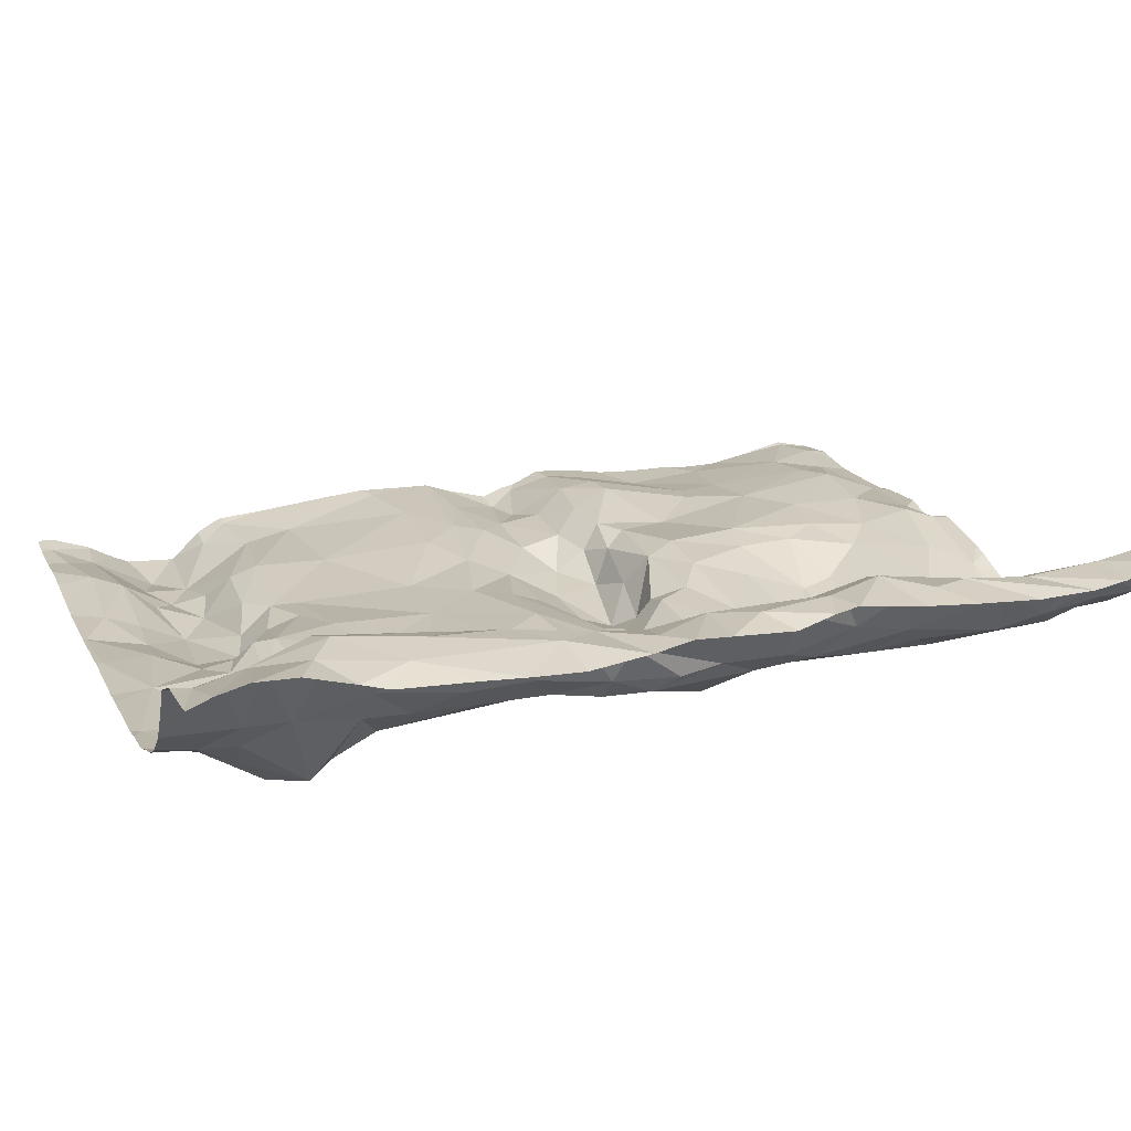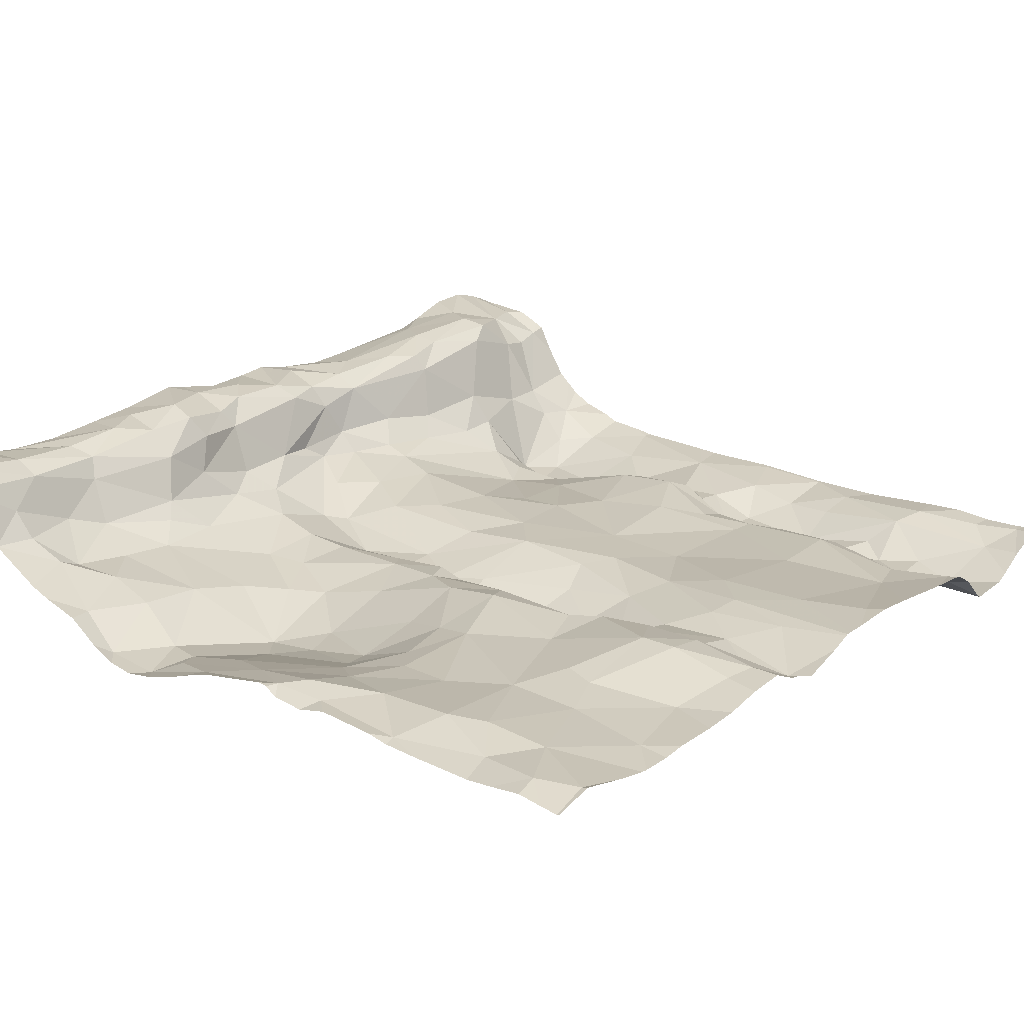
<metadata>
{"format":"obj","ext":"obj","renderer":"f3d","projection":"perspective","resolution":1024,"background":"white","views":[{"elev":21.0,"azim":-110.0,"up":"+Z"},{"elev":19.3,"azim":38.0,"up":"+Z"}]}
</metadata>
<code>
v -80.26 0.04986 0.3177
v -77.62 0.1181 -0.4535
v -77.31 0.1404 -0.4825
v -77.86 0.9739 -0.6843
v -77.91 1.173 -0.7133
v -78.33 1.159 -0.7798
v -78.13 2.628 -0.7014
v -78.11 3.06 -0.5497
v -78.38 2.521 -0.7171
v -79.72 0.3668 -0.2789
v -79.72 0.507 -0.337
v -79.91 0.3079 -0.1471
v -80.12 1.561 0.2231
v -80.08 1.862 0.247
v -80.23 1.869 0.3105
v -78.92 1.576 -0.6404
v -79.3 1.8 -0.5495
v -79.08 1.321 -0.5765
v -78.48 2.138 -0.5286
v -78.11 2.077 -0.5078
v -78.21 2.281 -0.5289
v -80.13 2.214 0.1964
v -80 1.941 0.11
v -80.57 3.956 0.1739
v -80.39 4.517 0.274
v -80.57 4.19 0.1898
v -77.69 5.327 -0.6641
v -78.25 5.429 -0.6259
v -77.88 5.076 -0.7125
v -79.97 1.568 0.0598
v -80.16 1.061 0.155
v -79.98 4.114 0.2135
v -80.04 3.478 0.0921
v -79.91 4.147 0.1122
v -80.33 4.987 0.322
v -80.57 4.826 0.2647
v -80.29 1.371 0.2512
v -80.36 2.216 0.2926
v -80.21 2.467 0.2319
v -80.57 2.862 0.2353
v -80.58 2.496 0.2166
v -80.36 2.612 0.2596
v -80.58 5.109 0.3471
v -79.88 3.299 -0.3226
v -79.7 2.911 -0.4207
v -79.49 3.135 -0.4294
v -79.53 5.431 -0.4458
v -79.72 5.237 -0.269
v -78.56 5.04 -0.7264
v -78.81 5.304 -0.6458
v -79.78 3.564 -0.3136
v -79.89 3.692 -0.1633
v -80 3.294 -0.1881
v -80.02 0.7026 -0.1486
v -80.09 1 0.02791
v -80.15 0.5589 0.153
v -80.21 2.851 0.2265
v -80.15 3.161 0.1571
v -80.4 3.205 0.2257
v -79.93 1.83 -0.1045
v -80.07 2.279 0.08678
v -80.1 2.931 0.1376
v -80.58 3.069 0.25
v -80.1 4.847 0.3357
v -79.94 3.043 -0.3025
v -79.95 2.643 -0.1959
v -79.79 2.376 -0.3435
v -77.27 4.702 -0.7907
v -77.55 4.599 -0.6577
v -77.23 4.498 -0.6369
v -78.57 2.273 -0.5511
v -79.41 2.691 -0.5689
v -79.19 2.954 -0.4996
v -78.65 2.422 -0.6715
v -79.04 2.476 -0.6634
v -79.9 4.753 0.2128
v -80.02 4.381 0.259
v -76.98 3.131 -0.5985
v -77.51 3.267 -0.5956
v -77.14 2.905 -0.6722
v -78.64 1.135 -0.8006
v -78.39 1.399 -0.7564
v -78.73 1.719 -0.6624
v -76.39 0.492 -0.4798
v -76.6 0.3903 -0.4544
v -76.21 0.2399 -0.5446
v -75.99 2.907 -0.5938
v -76.42 3.048 -0.5652
v -76.47 2.859 -0.6006
v -77.58 2.117 -0.4915
v -77.49 2.253 -0.6857
v -77.9 2.323 -0.7585
v -80.06 3.198 0.01486
v -77.24 3.601 -0.621
v -76.66 3.304 -0.5671
v -76.61 3.987 -0.6187
v -80.16 3.451 0.1871
v -80.28 3.673 0.2159
v -80.57 3.296 0.2042
v -79.46 4.447 -0.5248
v -79.65 4.58 -0.3526
v -79.64 4.312 -0.3652
v -79.08 1.884 -0.585
v -79.99 2.9 -0.2177
v -76.77 4.829 -0.8483
v -76.49 4.753 -0.808
v -76.43 4.968 -0.8687
v -76.48 5.284 -0.6714
v -77.05 5.284 -0.7281
v -77.05 5.007 -0.8608
v -79.15 4.251 -0.641
v -79.62 3.562 -0.3706
v -79.36 3.499 -0.4308
v -76.02 0.5217 -0.5352
v -77.08 0.4112 -0.4694
v -77.48 0.2387 -0.4353
v -80.28 0.5468 0.2422
v -80.58 0.2489 0.3086
v -78.58 0.295 -0.6406
v -77.94 0.3067 -0.5184
v -78.26 0.4722 -0.5992
v -77.65 0.7034 -0.5639
v -77.45 0.5387 -0.5092
v -77.63 3.049 -0.6047
v -78.48 0.9215 -0.767
v -79.17 0.9728 -0.5133
v -80.3 0.9967 0.2166
v -80.58 0.7404 0.2037
v -80.57 0.5413 0.2341
v -80.17 4.363 0.2927
v -80.08 3.92 0.2351
v -78.84 4.811 -0.7599
v -79.27 4.8 -0.7879
v -79.02 4.613 -0.7026
v -78.01 4.652 -0.5239
v -77.81 4.248 -0.5631
v -77.52 4.39 -0.6013
v -76.67 2.403 -0.6216
v -76.95 2.515 -0.7722
v -76.93 2.314 -0.6547
v -77.54 1.454 -0.5235
v -77.83 1.915 -0.4722
v -77.85 1.548 -0.5933
v -77.57 2.834 -0.7026
v -77.67 2.605 -0.8224
v -79.29 2.191 -0.5137
v -79.56 2.199 -0.4311
v -75.92 4.054 -0.6363
v -75.67 3.399 -0.5544
v -76.08 3.292 -0.5577
v -76.26 2.408 -0.6195
v -76.53 2.236 -0.5051
v -76.18 4.823 -0.8745
v -75.86 1.555 -0.625
v -75.71 2.546 -0.7315
v -75.58 5.347 -0.728
v -76.59 4.611 -0.6643
v -77.02 2.081 -0.5105
v -77.12 2.22 -0.5835
v -79.87 1.461 -0.1991
v -79.95 0.9526 -0.2351
v -78.23 4.122 -0.5738
v -77.78 3.627 -0.5978
v -79.71 3.936 -0.3392
v -79.81 4.056 -0.211
v -78.08 4.945 -0.6713
v -80.25 5.576 0.2235
v -77.2 2.332 -0.797
v -79.76 4.54 -0.1612
v -79.96 4.907 0.2933
v -79.42 5.202 -0.6134
v -79.59 5.223 -0.4297
v -79.48 4.829 -0.75
v -79.97 5.572 0.09414
v -80.58 5.539 0.3115
v -80.58 5.354 0.358
v -80.13 5.285 0.2409
v -79.94 5.367 0.06236
v -75.82 5.363 -0.7416
v -75.71 5.614 -0.6592
v -79.72 4.967 -0.2763
v -79.9 5.142 0.1013
v -79.23 5.38 -0.5987
v -79.68 1.624 -0.3858
v -79.66 1.22 -0.4006
v -80.57 2.278 0.2809
v -80.58 2.15 0.3078
v -80.58 1.441 0.2227
v -80.57 1.071 0.1949
v -79.94 2.244 -0.2105
v -78.79 4.357 -0.6347
v -80.57 3.647 0.1606
v -80.39 1.607 0.2699
v -80.57 1.751 0.2506
v -79.53 2.59 -0.5443
v -76.37 1.946 -0.4507
v -76.35 1.381 -0.5418
v -76.16 1.966 -0.4645
v -76.53 1.434 -0.5166
v -76.91 1.752 -0.5341
v -76.64 1.041 -0.5187
v -75.77 1.957 -0.5565
v -79.33 5.037 -0.7784
v -75.64 4.447 -0.6439
v -78.67 2.686 -0.6647
v -76.19 5.088 -0.8505
v -77.29 2.631 -0.8054
v -78.36 1.839 -0.5995
v -76.69 2.658 -0.6766
v -77.47 1.079 -0.5413
v -76.84 2.19 -0.5107
v -76.23 2.666 -0.6631
v -77.23 4.337 -0.6344
v -76.61 4.442 -0.599
v -77.04 4.635 -0.6743
v -78.69 3.805 -0.5699
v -77.31 0.8644 -0.5173
v -75.7 4.597 -0.7454
v -78.86 3.542 -0.5108
v -75.91 4.996 -0.9144
v -78.38 4.795 -0.5931
v -77.56 5.043 -0.8185
v -77.56 4.778 -0.8096
v -77.36 5.295 -0.7296
v -77.01 5.491 -0.6582
v -78.95 4.952 -0.7952
v -78.54 2.999 -0.5606
v -78.94 3.148 -0.4933
v -78.39 4.614 -0.5396
v -79.28 4.498 -0.6244
v -79.68 0.8684 -0.3732
v -76 2.493 -0.7028
v -77.76 2.436 -0.861
v -79 2.188 -0.5385
v -78.43 3.838 -0.5752
v -79.3 0.1958 -0.4517
v -79.03 0.1426 -0.6384
v -79.18 0.57 -0.484
v -79.46 0.5798 -0.3809
v -78.87 0.5031 -0.6738
v -78.73 0.1661 -0.6981
v -78.66 0.4489 -0.6718
v -77.3 1.417 -0.4888
v -76.97 0.8149 -0.5031
v -79.79 1.375 -0.2982
v -75.74 1.031 -0.6354
v -76.23 1.08 -0.5686
v -75.85 0.1894 -0.5388
v -75.6 0.2864 -0.5574
v -76.75 0.1135 -0.5385
v -77.49 1.92 -0.441
v -75.73 2.154 -0.5446
v -78.05 2.287 -0.5861
v -79.83 2.036 -0.2963
v -80.03 0.2943 0.01285
v -78.35 3.342 -0.548
v -79.43 4.696 -0.6656
v -77.93 4.766 -0.5672
v -78.9 5.623 -0.5829
v -77.87 4.881 -0.6854
v -76.6 5.1 -0.8
v -76.02 4.366 -0.6582
v -78.1 2.462 -0.7426
v -75.63 2.385 -0.6516
v -76.15 2.194 -0.492
v -76.39 5.456 -0.6257
v -77.79 5.646 -0.6224
v -80.58 4.666 0.2173
v -77.34 5.656 -0.6532
v -75.99 5.547 -0.6624
v -78.25 0.1473 -0.5599
v -80.58 0.1542 0.3311
v -80.58 0.04154 0.3579
v -77.7 0.04154 -0.4425
v -76.74 0.04154 -0.5514
v -80.42 0.04154 0.3542
v -78.18 0.04154 -0.524
v -76.01 0.04154 -0.5839
v -76.53 0.04154 -0.5691
v -75.83 0.04154 -0.5694
v -80.24 0.04154 0.302
v -78.93 0.04154 -0.6493
v -78.78 0.04154 -0.6775
v -76.87 0.04154 -0.5219
v -80.11 0.04154 0.2043
v -76.18 0.04154 -0.592
v -77.21 0.04154 -0.4869
v -79.93 0.04154 -0.1264
v -79.49 0.04154 -0.3678
v -80.26 0.04154 0.3194
v -78.37 0.04154 -0.5868
v -79.61 0.04154 -0.3161
v -78.6 0.04154 -0.6539
v -78.09 0.04154 -0.5034
v -80.34 0.04154 0.3388
v -79.08 0.04154 -0.5726
v -79.26 0.04154 -0.4413
v -77.38 0.04154 -0.5229
v -77.57 0.04154 -0.4987
v -79.93 0.04154 -0.1276
v -79.93 0.04154 -0.1283
v -75.69 0.04154 -0.5945
v -75.58 0.04154 -0.6116
v -80.09 0.04154 0.1772
v -80.41 0.04154 0.3541
v -77.64 0.04154 -0.4501
v -75.57 2.17 -0.5577
v -75.57 1.925 -0.577
v -75.57 2.423 -0.6484
v -75.57 5.171 -0.8234
v -75.57 2.972 -0.5693
v -75.57 2.341 -0.6342
v -75.57 0.2145 -0.5691
v -75.57 5.575 -0.6436
v -75.57 2.566 -0.7001
v -75.57 0.2911 -0.551
v -75.57 0.5949 -0.6177
v -75.57 5.337 -0.7309
v -75.57 4.799 -0.882
v -75.57 1.026 -0.656
v -75.57 4.441 -0.6298
v -75.57 4.164 -0.6103
v -75.57 0.04154 -0.6097
v -75.57 1.457 -0.6369
v -75.57 3.152 -0.5608
v -75.57 4.767 -0.8647
v -75.57 4.608 -0.7136
v -75.57 2.842 -0.6192
v -75.57 4.79 -0.8802
v -75.57 5.355 -0.722
v -75.57 0.7934 -0.6531
v -75.57 5.31 -0.7473
v -75.57 5.088 -0.8622
v -75.57 3.699 -0.5668
v -75.57 3.459 -0.5474
v -75.57 0.8341 -0.6565
v -75.57 2.988 -0.5652
v -75.57 1.686 -0.6214
v -75.57 3.021 -0.5643
v -75.57 1.169 -0.6402
v -75.57 2.069 -0.5655
v -75.57 4.491 -0.6486
v -79.89 5.677 -0.05124
v -79.77 5.677 -0.2351
v -76.9 5.677 -0.6635
v -80.58 5.677 0.2567
v -76.74 5.677 -0.6557
v -77.23 5.677 -0.656
v -79.32 5.677 -0.4949
v -79.49 5.677 -0.4404
v -78.41 5.677 -0.6066
v -79.7 5.677 -0.3001
v -77.84 5.677 -0.621
v -77.81 5.677 -0.6226
v -76.41 5.677 -0.6391
v -76.19 5.677 -0.6341
v -79.01 5.677 -0.5601
v -79.62 5.677 -0.3673
v -78.29 5.677 -0.6172
v -78.89 5.677 -0.5814
v -80.28 5.677 0.2214
v -80.54 5.677 0.248
v -80.03 5.677 0.1442
v -79.23 5.677 -0.5374
v -75.68 5.677 -0.6516
v -75.74 5.677 -0.6568
v -75.57 5.677 -0.6373
v -77.33 5.677 -0.6543
v -75.97 5.677 -0.6571
v -75.58 5.677 -0.6394
v -80.17 5.677 0.2111
v -77.77 5.677 -0.6253
v -79.97 5.677 0.1143
g obj_0
f 246 340 154
f 154 247 246
f 114 246 247
f 340 246 320
f 320 246 336
f 336 246 114
f 340 324 154
f 154 338 202
f 202 198 154
f 247 154 197
f 154 198 197
f 338 154 324
f 114 247 84
f 247 197 201
f 201 84 247
f 248 249 114
f 248 114 86
f 84 86 114
f 336 114 331
f 331 114 249
f 338 308 202
f 252 202 308
f 202 252 198
f 265 198 252
f 196 197 198
f 196 198 265
f 201 197 199
f 197 196 199
f 201 85 84
f 84 85 86
f 199 200 201
f 85 201 244
f 201 200 243
f 244 201 243
f 248 302 249
f 248 86 286
f 302 248 280
f 286 278 248
f 280 248 278
f 249 316 317
f 302 303 249
f 331 249 317
f 316 249 313
f 313 249 303
f 286 86 250
f 85 250 86
f 252 307 264
f 264 265 252
f 307 252 341
f 308 341 252
f 265 264 232
f 151 265 232
f 152 196 265
f 152 265 151
f 199 196 200
f 152 211 196
f 196 211 200
f 85 244 115
f 250 85 115
f 251 243 200
f 158 200 211
f 200 158 251
f 244 123 115
f 243 217 244
f 123 244 217
f 243 251 141
f 243 210 217
f 141 210 243
f 286 250 279
f 313 303 323
f 279 250 275
f 250 115 3
f 250 284 275
f 250 3 287
f 287 284 250
f 307 312 264
f 264 312 309
f 264 309 155
f 264 155 232
f 155 212 232
f 151 232 212
f 138 151 212
f 151 138 152
f 138 211 152
f 140 211 138
f 158 211 159
f 159 211 140
f 116 115 123
f 115 116 3
f 251 142 141
f 251 158 90
f 90 142 251
f 90 158 159
f 217 122 123
f 123 120 116
f 122 120 123
f 217 210 122
f 141 142 143
f 210 141 5
f 141 143 5
f 210 4 122
f 210 5 4
f 287 3 298
f 2 3 116
f 299 298 3
f 3 2 299
f 309 315 155
f 87 155 328
f 87 212 155
f 328 155 315
f 89 212 87
f 89 209 212
f 138 212 209
f 209 139 138
f 138 139 140
f 168 159 140
f 168 140 139
f 159 91 90
f 91 159 168
f 2 116 120
f 208 143 142
f 90 20 142
f 208 142 20
f 90 91 92
f 253 20 90
f 90 92 253
f 120 122 121
f 4 125 122
f 121 122 125
f 2 120 271
f 119 120 121
f 271 120 119
f 208 82 143
f 143 82 5
f 4 5 6
f 6 5 82
f 6 125 4
f 299 2 306
f 271 294 2
f 306 2 274
f 294 274 2
f 87 88 89
f 328 311 87
f 337 88 87
f 337 87 311
f 78 89 88
f 209 89 78
f 209 78 80
f 209 80 139
f 139 80 207
f 207 168 139
f 91 168 233
f 207 233 168
f 92 91 233
f 208 83 82
f 20 19 208
f 19 83 208
f 21 20 253
f 19 20 21
f 263 92 233
f 253 92 263
f 263 21 253
f 125 242 121
f 121 242 119
f 125 6 81
f 81 242 125
f 271 119 241
f 294 271 277
f 241 293 271
f 277 271 291
f 293 291 271
f 241 119 242
f 81 82 83
f 6 82 81
f 150 88 337
f 150 95 88
f 88 95 78
f 78 95 94
f 78 79 80
f 78 94 79
f 124 80 79
f 144 207 80
f 144 80 124
f 207 144 145
f 207 145 233
f 145 263 233
f 103 83 19
f 16 81 83
f 83 103 16
f 19 21 71
f 234 103 19
f 19 71 234
f 9 21 263
f 71 21 9
f 145 7 263
f 263 7 9
f 81 240 242
f 241 242 240
f 81 16 18
f 126 240 81
f 126 81 18
f 293 241 283
f 237 241 240
f 282 283 241
f 241 237 282
f 149 148 150
f 150 148 96
f 95 150 96
f 325 149 150
f 325 150 339
f 337 339 150
f 94 95 96
f 213 94 96
f 79 94 163
f 163 94 213
f 124 79 8
f 163 8 79
f 124 7 144
f 124 8 7
f 144 7 145
f 16 103 17
f 103 234 146
f 17 103 146
f 16 17 18
f 71 9 74
f 71 74 75
f 234 71 75
f 146 234 75
f 7 8 9
f 8 205 9
f 74 9 205
f 240 126 238
f 240 238 237
f 17 185 18
f 18 185 126
f 238 126 239
f 126 185 231
f 239 126 231
f 236 237 238
f 282 237 296
f 237 236 297
f 297 296 237
f 335 149 325
f 334 148 149
f 334 149 335
f 148 334 204
f 204 262 148
f 148 262 214
f 148 214 96
f 70 96 214
f 213 96 70
f 70 137 213
f 163 213 136
f 136 213 137
f 256 8 163
f 162 163 136
f 163 235 256
f 162 235 163
f 256 227 8
f 205 8 227
f 146 147 17
f 184 185 17
f 184 17 147
f 146 75 195
f 195 147 146
f 75 74 205
f 72 75 205
f 72 195 75
f 73 205 227
f 72 205 73
f 236 238 239
f 184 245 185
f 231 185 161
f 245 161 185
f 11 239 231
f 236 239 10
f 11 10 239
f 231 161 11
f 297 236 289
f 236 10 292
f 292 289 236
f 334 322 204
f 262 204 218
f 321 204 322
f 342 204 321
f 327 218 204
f 327 204 342
f 262 218 153
f 214 262 157
f 153 157 262
f 157 215 214
f 214 215 70
f 215 68 70
f 68 69 70
f 137 70 69
f 135 136 137
f 69 135 137
f 136 135 162
f 219 256 235
f 228 227 256
f 256 219 228
f 135 229 162
f 191 235 162
f 191 162 229
f 235 216 219
f 235 191 216
f 73 227 228
f 147 195 67
f 147 254 184
f 254 147 67
f 245 184 160
f 184 254 160
f 72 45 195
f 65 195 45
f 195 65 67
f 46 72 73
f 72 46 45
f 113 73 228
f 46 73 113
f 160 161 245
f 54 11 161
f 160 55 161
f 161 55 54
f 10 11 12
f 54 12 11
f 10 301 292
f 301 10 12
f 153 218 326
f 326 218 327
f 206 153 220
f 107 153 206
f 106 157 153
f 153 107 106
f 319 220 153
f 319 153 329
f 326 329 153
f 105 215 157
f 106 105 157
f 105 68 215
f 105 110 68
f 68 223 69
f 68 110 223
f 69 223 258
f 135 69 258
f 135 258 221
f 229 135 221
f 216 111 219
f 228 219 113
f 113 219 111
f 229 221 134
f 229 134 191
f 111 216 191
f 134 111 191
f 65 66 67
f 190 67 66
f 67 190 254
f 60 160 254
f 254 190 60
f 30 160 60
f 30 55 160
f 44 45 46
f 65 45 44
f 53 65 44
f 53 104 65
f 104 66 65
f 46 113 112
f 112 44 46
f 111 112 113
f 54 55 56
f 12 54 255
f 56 255 54
f 31 55 30
f 55 31 56
f 301 12 300
f 300 12 255
f 206 220 179
f 179 108 206
f 108 107 206
f 220 333 179
f 333 220 319
f 107 108 261
f 105 106 107
f 261 105 107
f 105 261 110
f 108 110 261
f 108 109 110
f 222 223 110
f 224 110 109
f 110 224 222
f 258 223 260
f 222 29 223
f 29 260 223
f 258 260 166
f 166 221 258
f 221 166 49
f 132 134 221
f 49 132 221
f 230 111 134
f 111 100 112
f 230 100 111
f 132 133 134
f 133 230 134
f 66 104 93
f 190 66 61
f 66 93 62
f 61 66 62
f 190 61 60
f 60 23 30
f 23 60 61
f 14 30 23
f 30 13 31
f 13 30 14
f 112 51 44
f 51 53 44
f 51 52 53
f 53 93 104
f 33 53 52
f 53 33 93
f 164 112 100
f 164 51 112
f 56 285 255
f 117 56 31
f 285 56 1
f 56 117 1
f 300 255 288
f 285 304 255
f 288 255 304
f 31 13 37
f 117 31 127
f 37 127 31
f 179 310 156
f 179 156 180
f 270 179 180
f 270 266 179
f 108 179 266
f 333 310 179
f 266 225 108
f 108 225 109
f 225 224 109
f 222 224 27
f 27 29 222
f 269 224 225
f 27 224 269
f 166 260 29
f 27 28 29
f 28 166 29
f 49 166 28
f 49 226 132
f 49 28 50
f 226 49 50
f 133 132 226
f 230 133 257
f 257 100 230
f 102 164 100
f 101 100 257
f 100 101 102
f 226 203 133
f 257 133 173
f 173 133 203
f 33 58 93
f 58 62 93
f 61 62 39
f 23 61 22
f 61 39 22
f 62 58 57
f 57 39 62
f 22 14 23
f 22 38 14
f 13 14 15
f 15 14 38
f 13 193 37
f 193 13 15
f 164 52 51
f 52 164 165
f 52 165 34
f 33 52 34
f 32 33 34
f 33 97 58
f 32 131 33
f 131 97 33
f 102 165 164
f 285 1 281
f 281 1 290
f 127 37 128
f 310 332 156
f 318 156 332
f 330 156 318
f 314 180 156
f 314 156 330
f 180 366 270
f 365 180 314
f 366 180 365
f 270 369 266
f 366 369 270
f 266 347 225
f 369 356 266
f 355 266 356
f 347 266 355
f 347 345 225
f 348 269 225
f 348 225 345
f 269 267 27
f 27 267 28
f 269 348 368
f 267 269 368
f 28 267 353
f 259 50 28
f 353 359 28
f 351 28 359
f 360 259 28
f 360 28 351
f 226 50 203
f 183 50 259
f 183 203 50
f 173 101 257
f 165 102 169
f 101 169 102
f 181 101 173
f 101 181 169
f 171 173 203
f 171 203 183
f 171 172 173
f 172 181 173
f 97 59 58
f 57 58 59
f 57 42 39
f 38 22 39
f 38 39 42
f 193 15 194
f 187 194 15
f 188 193 194
f 169 34 165
f 169 76 34
f 76 77 34
f 77 32 34
f 32 77 130
f 32 130 131
f 131 98 97
f 130 98 131
f 365 314 370
f 314 367 370
f 368 372 267
f 354 267 372
f 353 267 354
f 183 259 357
f 357 259 360
f 47 183 364
f 171 183 47
f 357 364 183
f 181 76 169
f 172 48 181
f 182 76 181
f 48 182 181
f 172 171 47
f 48 172 47
f 170 77 76
f 170 76 182
f 77 170 64
f 77 64 130
f 25 130 64
f 98 130 25
f 47 350 358
f 47 358 352
f 47 352 48
f 364 349 47
f 350 47 349
f 48 178 182
f 174 48 344
f 178 48 174
f 352 344 48
f 182 177 170
f 182 178 177
f 170 177 64
f 35 64 177
f 64 35 25
f 178 174 177
f 174 167 177
f 344 343 174
f 373 174 343
f 363 174 373
f 371 167 174
f 371 174 363
f 177 167 175
f 175 176 177
f 167 371 361
f 175 167 362
f 362 167 361
f 362 346 175
f 24 25 26
f 25 24 98
f 192 98 24
f 26 25 268
f 268 25 36
f 35 36 25
f 99 98 192
f 36 35 43
f 40 41 42
f 42 57 40
f 186 42 41
f 59 63 57
f 63 40 57
f 97 98 99
f 99 59 97
f 99 63 59
f 1 117 118
f 1 118 305
f 305 295 1
f 290 1 295
f 129 118 117
f 117 127 129
f 127 128 129
f 176 35 177
f 176 43 35
f 186 187 38
f 42 186 38
f 37 188 189
f 193 188 37
f 189 128 37
f 15 38 187
f 305 118 272
f 305 272 276
f 276 272 273

</code>
